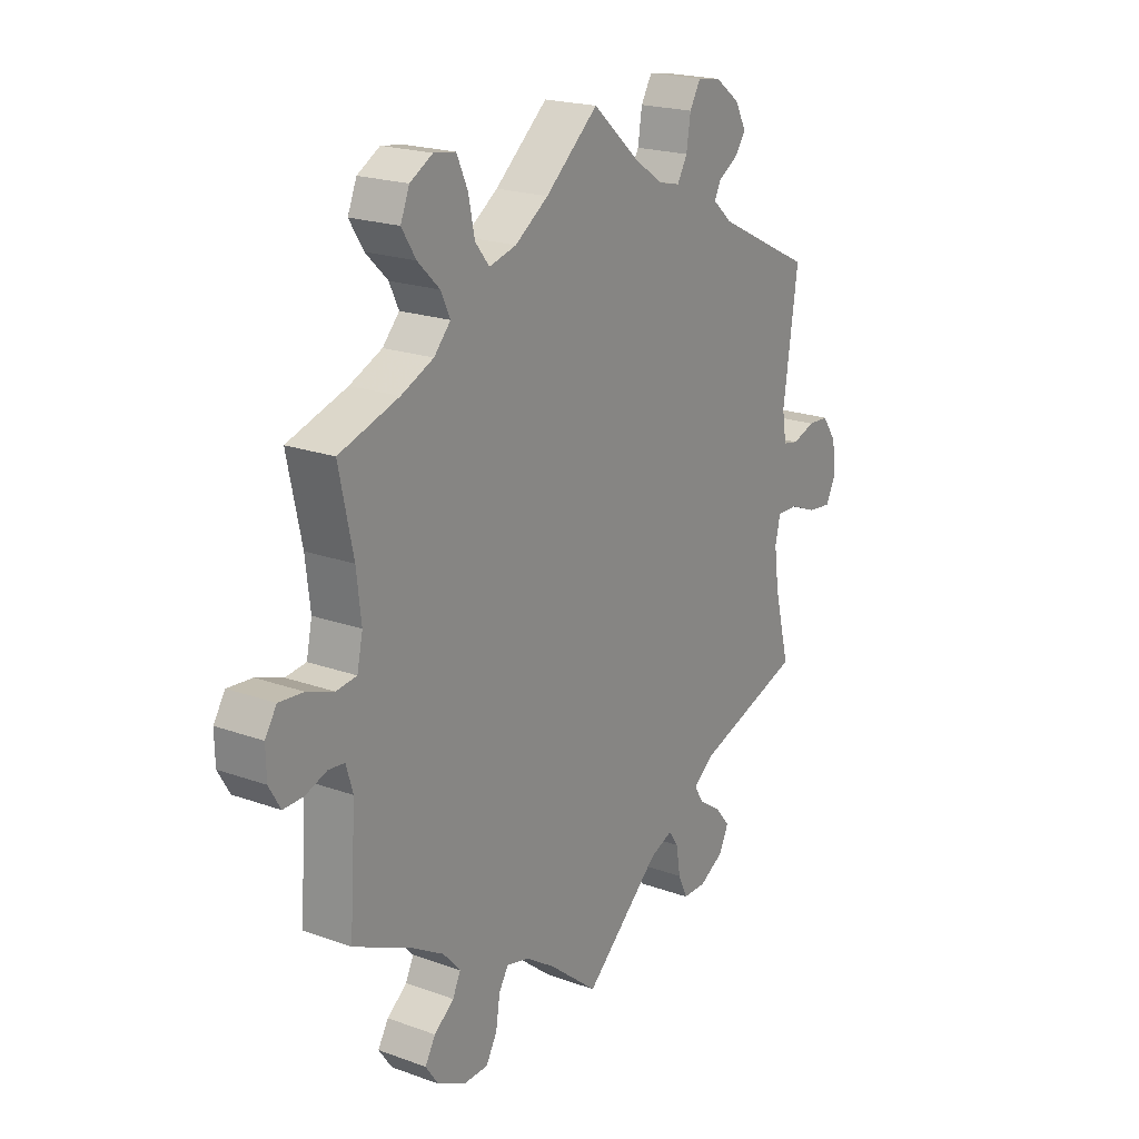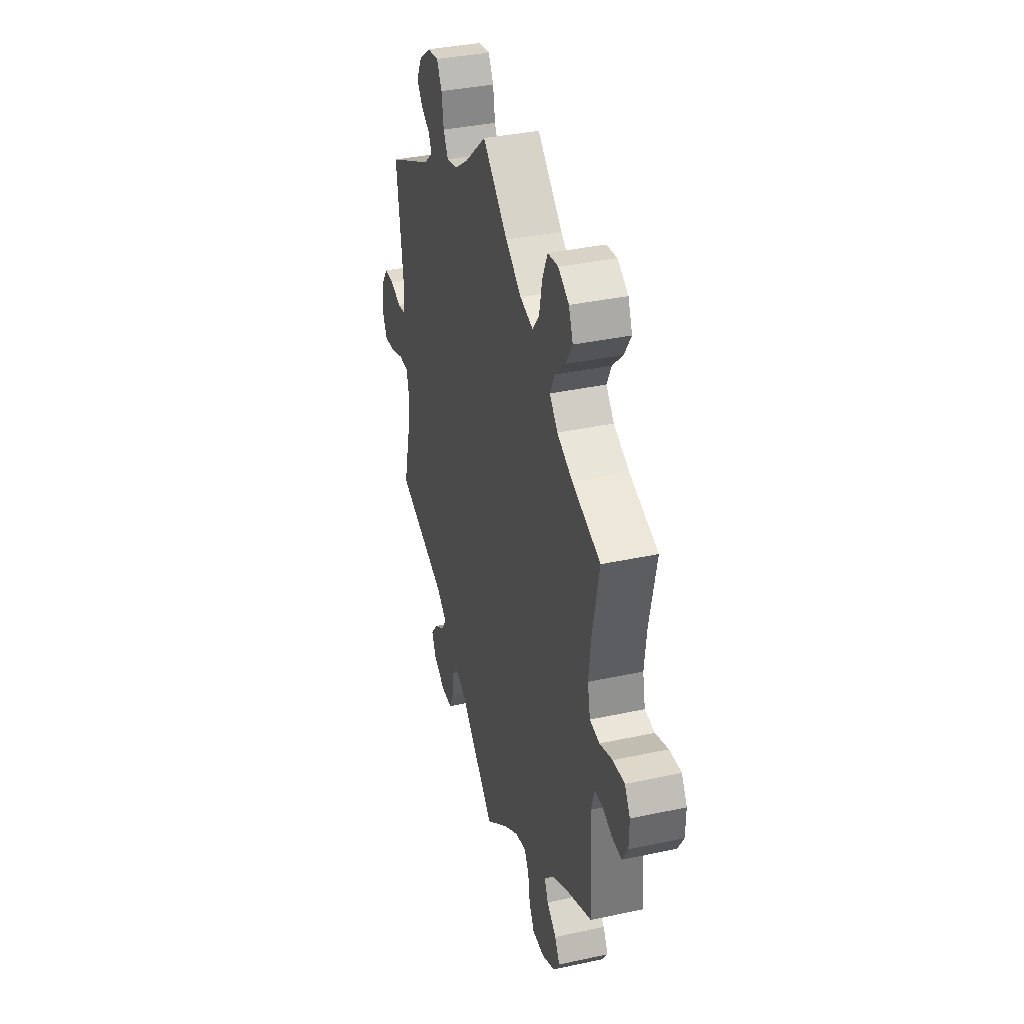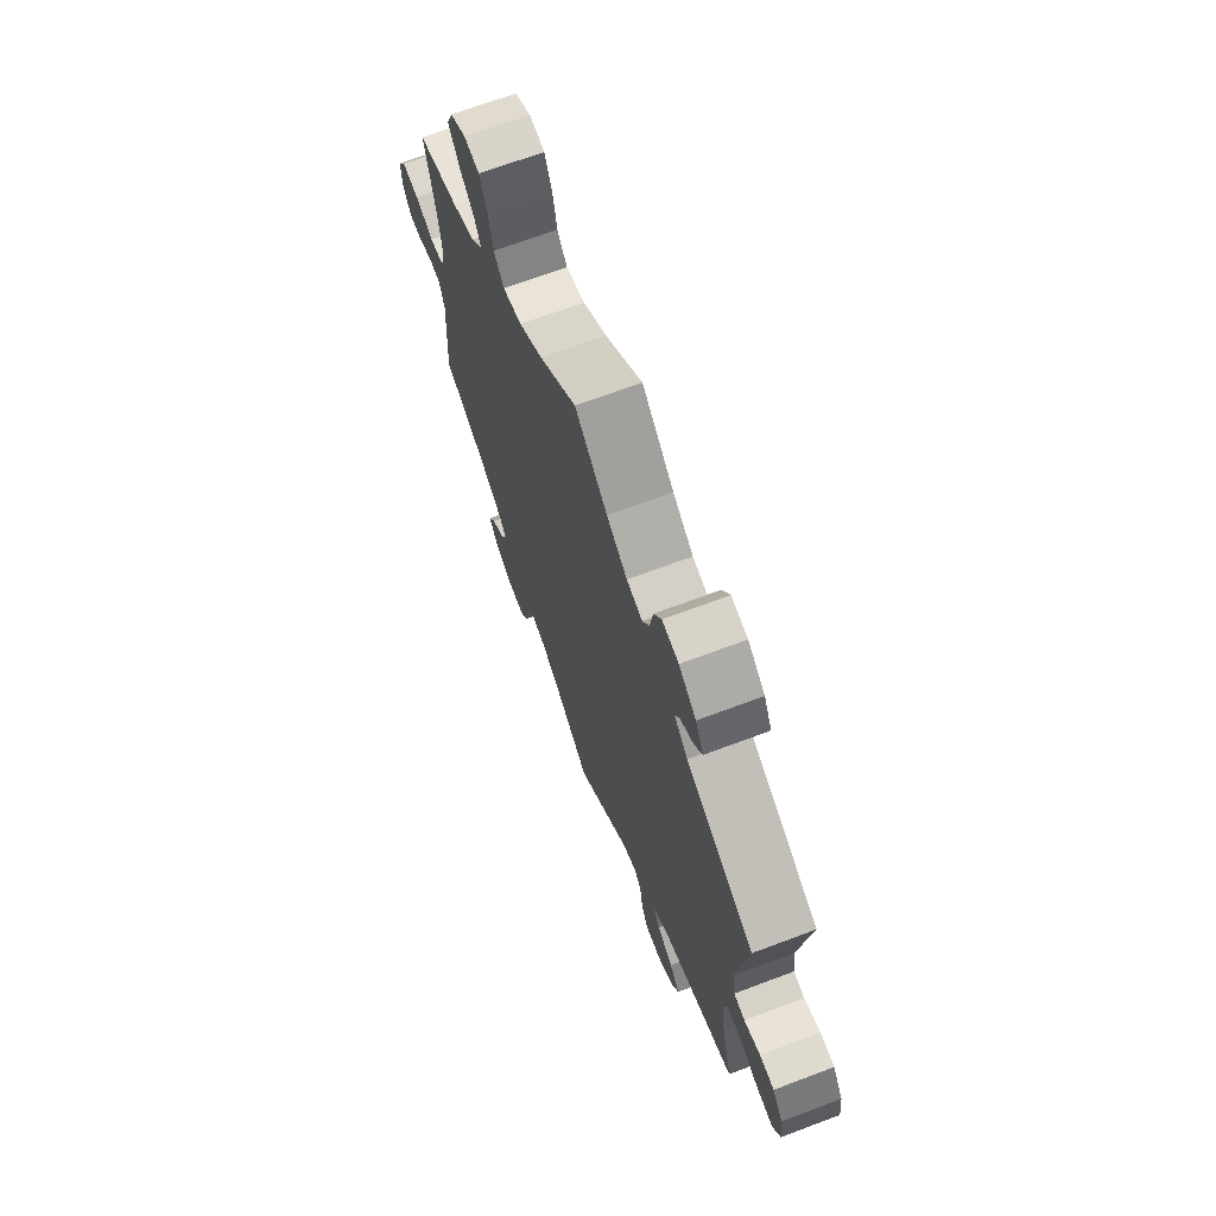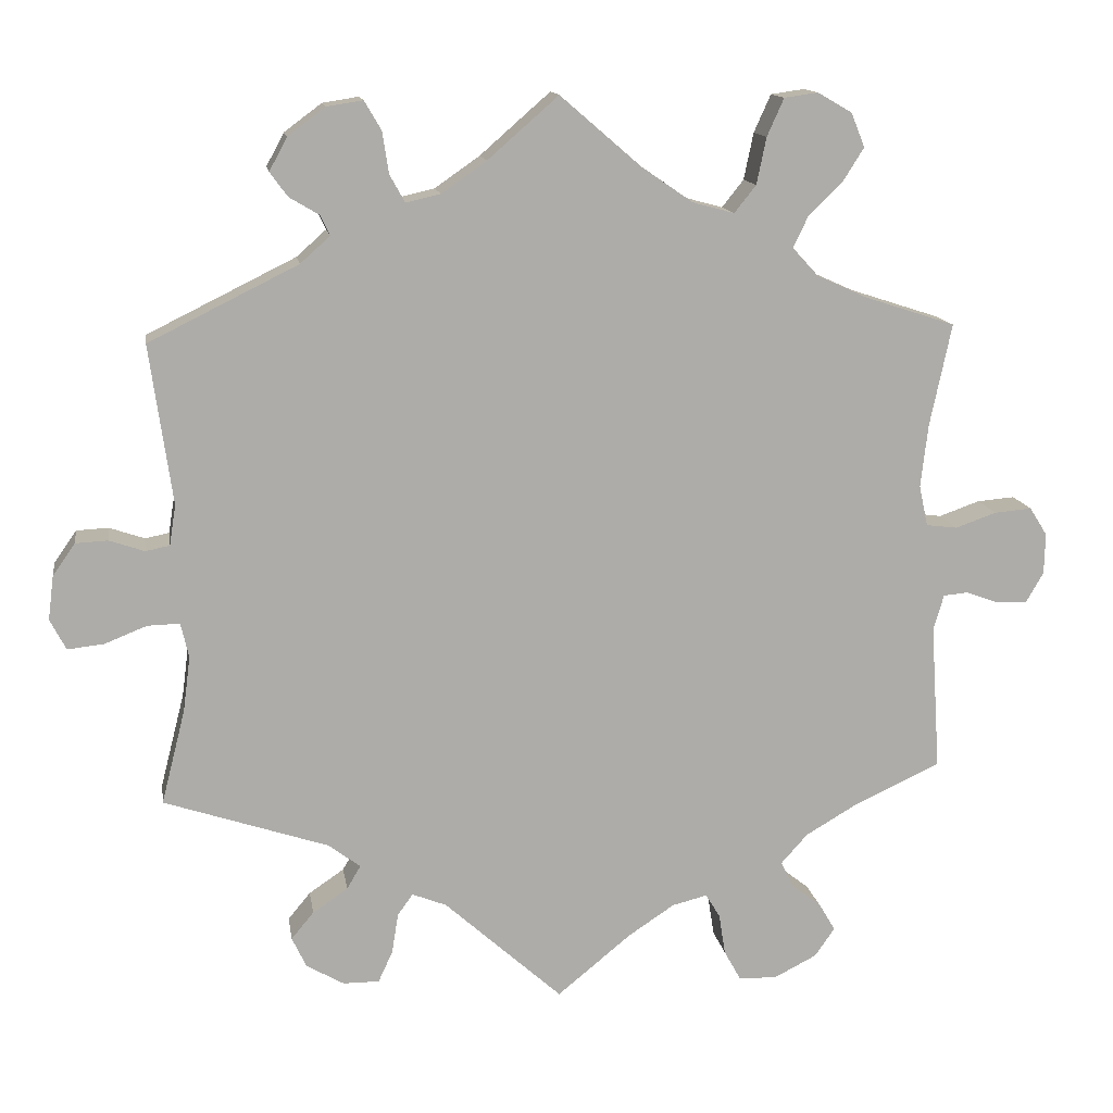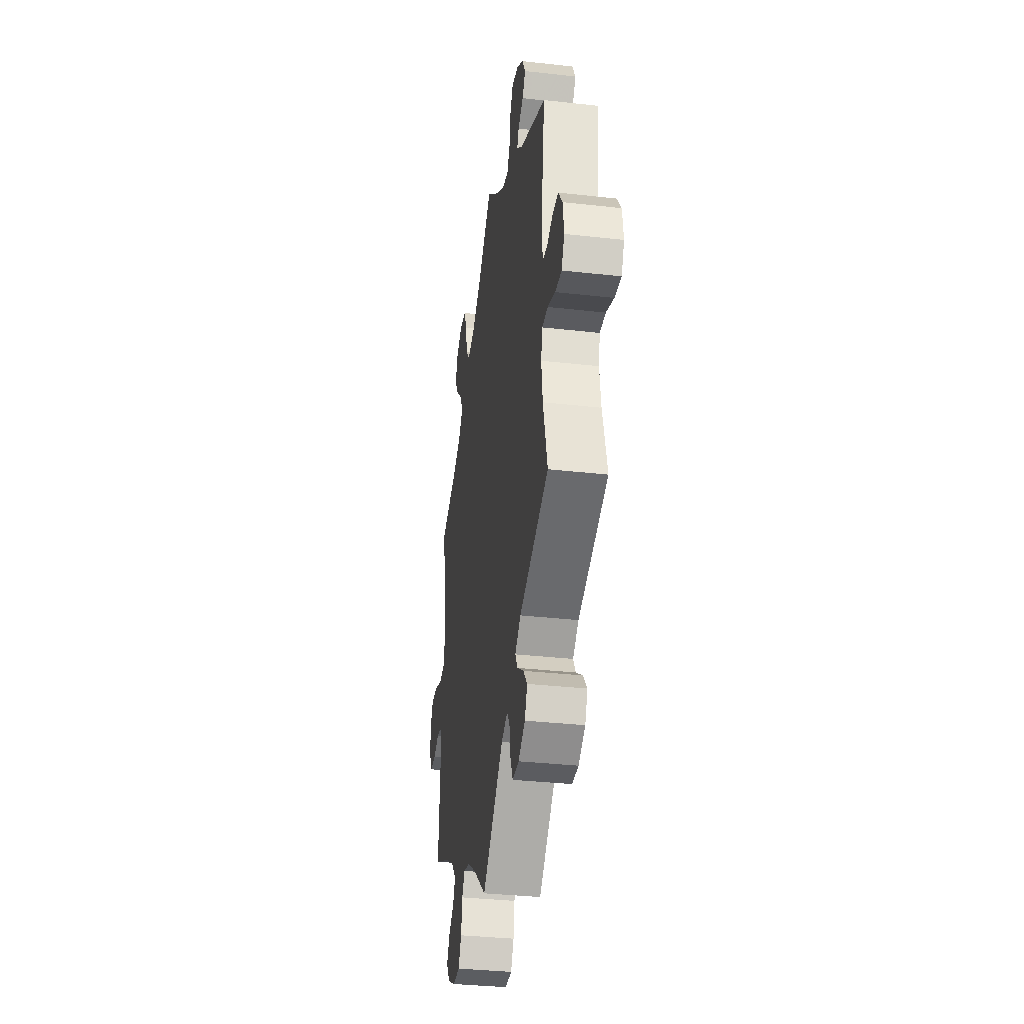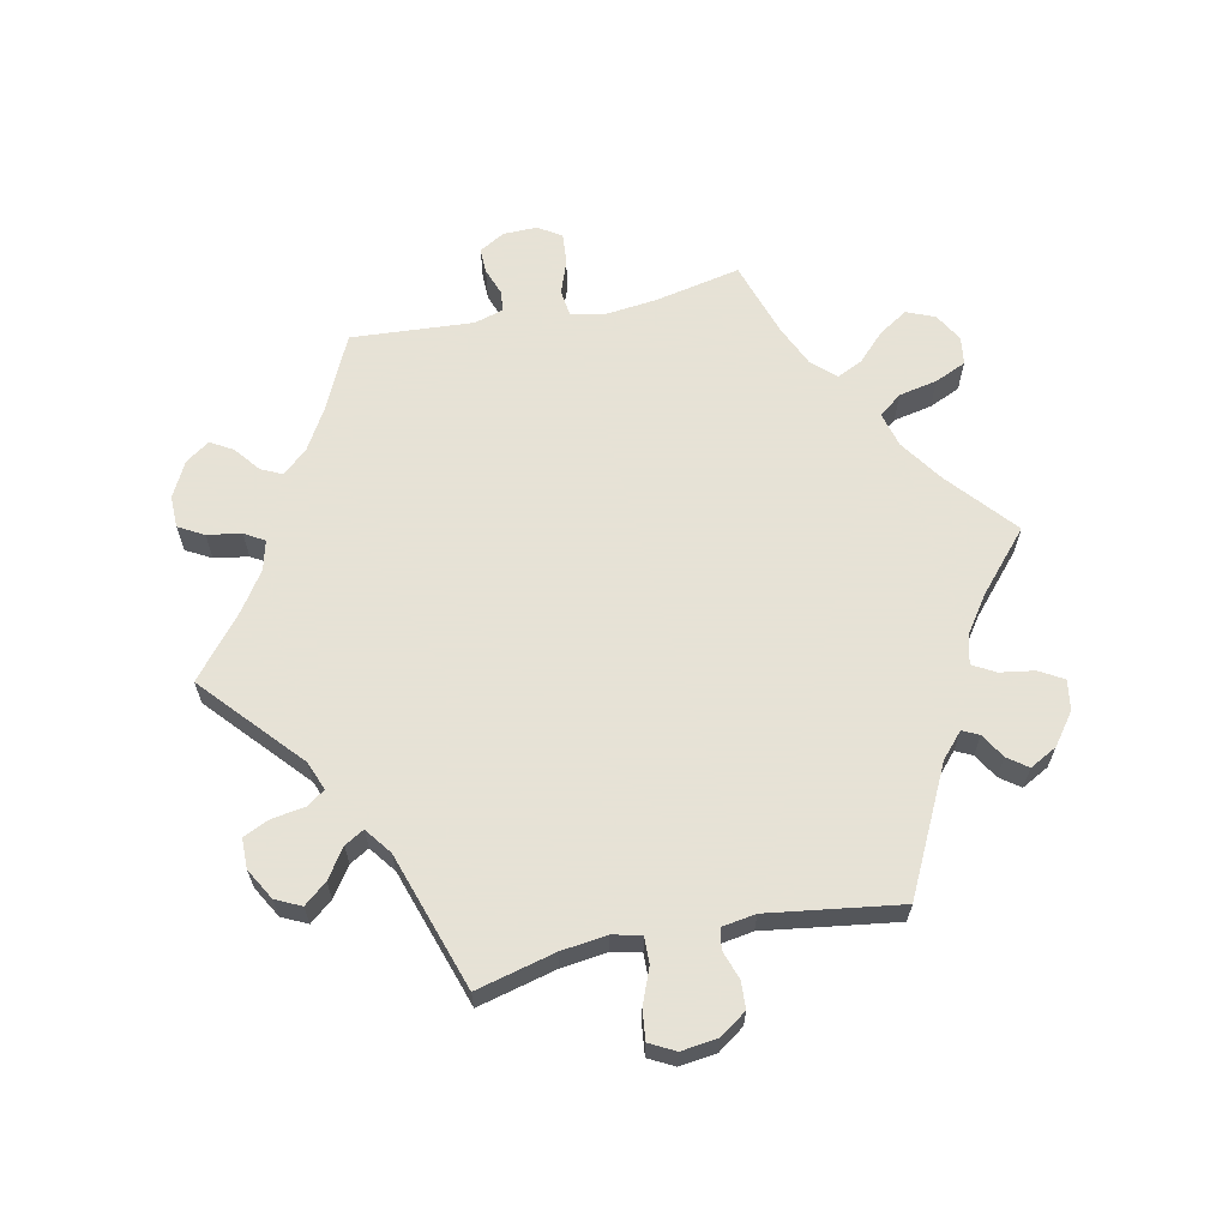
<metadata>
{"format":"obj","ext":"obj","renderer":"f3d","projection":"perspective","resolution":1024,"background":"white","views":[{"elev":20.5,"azim":123.3,"up":"+Z"},{"elev":36.6,"azim":74.3,"up":"+Z"},{"elev":68.8,"azim":-110.6,"up":"+Z"},{"elev":13.5,"azim":-8.9,"up":"+Z"},{"elev":-34.7,"azim":-98.6,"up":"+Z"},{"elev":63.8,"azim":-101.7,"up":"+Y"}]}
</metadata>
<code>
v -0.147 0.07 -0.446
v -0.19 0.07 -0.429
v -0.209 0.07 -0.456
v -0.217 0.07 -0.506
v -0.235 0.07 -0.545
v -0.28 0.07 -0.545
v -0.327 0.07 -0.518
v -0.345 0.07 -0.48
v -0.317 0.07 -0.446
v -0.273 0.07 -0.416
v -0.256 0.07 -0.387
v -0.296 0.07 -0.357
v -0.501 0.07 -0.289
v -0.471 0.07 -0.171
v -0.462 0.07 -0.102
v -0.472 0.07 -0.059
v -0.512 0.07 -0.06
v -0.565 0.07 -0.081
v -0.61 0.07 -0.086
v -0.63 0.07 -0.048
v -0.623 0.07 0.007
v -0.595 0.07 0.047
v -0.555 0.07 0.049
v -0.511 0.07 0.034
v -0.481 0.07 0.04
v -0.473 0.07 0.09
v -0.501 0.07 0.289
v -0.315 0.07 0.381
v -0.278 0.07 0.414
v -0.29 0.07 0.439
v -0.327 0.07 0.461
v -0.349 0.07 0.491
v -0.327 0.07 0.532
v -0.28 0.07 0.567
v -0.235 0.07 0.574
v -0.214 0.07 0.538
v -0.206 0.07 0.486
v -0.187 0.07 0.452
v -0.144 0.07 0.462
v -0.088 0.07 0.501
v 0 0.07 0.578
v 0.101 0.07 0.491
v 0.165 0.07 0.447
v 0.217 0.07 0.433
v 0.244 0.07 0.467
v 0.256 0.07 0.525
v 0.277 0.07 0.572
v 0.319 0.07 0.578
v 0.362 0.07 0.553
v 0.379 0.07 0.511
v 0.352 0.07 0.468
v 0.31 0.07 0.427
v 0.292 0.07 0.389
v 0.324 0.07 0.354
v 0.386 0.07 0.326
v 0.5 0.07 0.289
v 0.473 0.07 0.161
v 0.464 0.07 0.083
v 0.475 0.07 0.032
v 0.514 0.07 0.027
v 0.565 0.07 0.045
v 0.612 0.07 0.049
v 0.634 0.07 0.014
v 0.633 0.07 -0.037
v 0.611 0.07 -0.075
v 0.573 0.07 -0.074
v 0.532 0.07 -0.059
v 0.501 0.07 -0.062
v 0.488 0.07 -0.106
v 0.5 0.07 -0.289
v 0.39 0.07 -0.34
v 0.327 0.07 -0.377
v 0.294 0.07 -0.414
v 0.309 0.07 -0.446
v 0.347 0.07 -0.476
v 0.367 0.07 -0.51
v 0.342 0.07 -0.546
v 0.289 0.07 -0.573
v 0.241 0.07 -0.572
v 0.22 0.07 -0.534
v 0.212 0.07 -0.483
v 0.194 0.07 -0.453
v 0.15 0.07 -0.464
v 0.093 0.07 -0.502
v 0 0.07 -0.578
v -0.147 0 -0.446
v -0.19 0 -0.429
v -0.209 0 -0.456
v -0.217 0 -0.506
v -0.235 0 -0.545
v -0.28 0 -0.545
v -0.327 0 -0.518
v -0.345 0 -0.48
v -0.317 0 -0.446
v -0.273 0 -0.416
v -0.256 0 -0.387
v -0.296 0 -0.357
v -0.501 0 -0.289
v -0.471 0 -0.171
v -0.462 0 -0.102
v -0.472 0 -0.059
v -0.512 0 -0.06
v -0.565 0 -0.081
v -0.61 0 -0.086
v -0.63 0 -0.048
v -0.623 0 0.007
v -0.595 0 0.047
v -0.555 0 0.049
v -0.511 0 0.034
v -0.481 0 0.04
v -0.473 0 0.09
v -0.501 0 0.289
v -0.315 0 0.381
v -0.278 0 0.414
v -0.29 0 0.439
v -0.327 0 0.461
v -0.349 0 0.491
v -0.327 0 0.532
v -0.28 0 0.567
v -0.235 0 0.574
v -0.214 0 0.538
v -0.206 0 0.486
v -0.187 0 0.452
v -0.144 0 0.462
v -0.088 0 0.501
v 0 0 0.578
v 0.101 0 0.491
v 0.165 0 0.447
v 0.217 0 0.433
v 0.244 0 0.467
v 0.256 0 0.525
v 0.277 0 0.572
v 0.319 0 0.578
v 0.362 0 0.553
v 0.379 0 0.511
v 0.352 0 0.468
v 0.31 0 0.427
v 0.292 0 0.389
v 0.324 0 0.354
v 0.386 0 0.326
v 0.5 0 0.289
v 0.473 0 0.161
v 0.464 0 0.083
v 0.475 0 0.032
v 0.514 0 0.027
v 0.565 0 0.045
v 0.612 0 0.049
v 0.634 0 0.014
v 0.633 0 -0.037
v 0.611 0 -0.075
v 0.573 0 -0.074
v 0.532 0 -0.059
v 0.501 0 -0.062
v 0.488 0 -0.106
v 0.5 0 -0.289
v 0.39 0 -0.34
v 0.327 0 -0.377
v 0.294 0 -0.414
v 0.309 0 -0.446
v 0.347 0 -0.476
v 0.367 0 -0.51
v 0.342 0 -0.546
v 0.289 0 -0.573
v 0.241 0 -0.572
v 0.22 0 -0.534
v 0.212 0 -0.483
v 0.194 0 -0.453
v 0.15 0 -0.464
v 0.093 0 -0.502
v 0 0 -0.578
f 84 85 1
f 83 84 1 2
f 82 83 2
f 78 79 80 81
f 78 81 82
f 77 78 82
f 74 75 76 77
f 73 74 77 82
f 72 73 82 2
f 69 70 71
f 68 69 71 72
f 64 65 66 67
f 64 67 68
f 63 64 68
f 60 61 62 63
f 60 63 68
f 59 60 68 72
f 55 56 57
f 54 55 57 58
f 53 54 58 59
f 49 50 51 52
f 49 52 53
f 48 49 53
f 45 46 47 48
f 45 48 53
f 44 45 53 59
f 40 41 42
f 39 40 42 43
f 38 39 43 44
f 34 35 36 37
f 34 37 38
f 33 34 38
f 30 31 32 33
f 29 30 33 38
f 28 29 38 44
f 26 27 28 44
f 21 22 23 24
f 21 24 25
f 20 21 25
f 17 18 19 20
f 16 17 20 25
f 15 16 25 26
f 12 13 14
f 11 12 14 15
f 7 8 9 10
f 7 10 11
f 6 7 11
f 3 4 5 6
f 2 3 6 11
f 26 44 59 72
f 15 26 72
f 2 11 15 72
f 86 170 169
f 87 86 169 168
f 87 168 167
f 166 165 164 163
f 167 166 163
f 167 163 162
f 162 161 160 159
f 167 162 159 158
f 87 167 158 157
f 156 155 154
f 157 156 154 153
f 152 151 150 149
f 153 152 149
f 153 149 148
f 148 147 146 145
f 153 148 145
f 157 153 145 144
f 142 141 140
f 143 142 140 139
f 144 143 139 138
f 137 136 135 134
f 138 137 134
f 138 134 133
f 133 132 131 130
f 138 133 130
f 144 138 130 129
f 127 126 125
f 128 127 125 124
f 129 128 124 123
f 122 121 120 119
f 123 122 119
f 123 119 118
f 118 117 116 115
f 123 118 115 114
f 129 123 114 113
f 129 113 112 111
f 109 108 107 106
f 110 109 106
f 110 106 105
f 105 104 103 102
f 110 105 102 101
f 111 110 101 100
f 99 98 97
f 100 99 97 96
f 95 94 93 92
f 96 95 92
f 96 92 91
f 91 90 89 88
f 96 91 88 87
f 157 144 129 111
f 157 111 100
f 157 100 96 87
f 1 86 87 2
f 2 87 88 3
f 3 88 89 4
f 4 89 90 5
f 5 90 91 6
f 6 91 92 7
f 7 92 93 8
f 8 93 94 9
f 9 94 95 10
f 10 95 96 11
f 11 96 97 12
f 12 97 98 13
f 13 98 99 14
f 14 99 100 15
f 15 100 101 16
f 16 101 102 17
f 17 102 103 18
f 18 103 104 19
f 19 104 105 20
f 20 105 106 21
f 21 106 107 22
f 22 107 108 23
f 23 108 109 24
f 24 109 110 25
f 25 110 111 26
f 26 111 112 27
f 27 112 113 28
f 28 113 114 29
f 29 114 115 30
f 30 115 116 31
f 31 116 117 32
f 32 117 118 33
f 33 118 119 34
f 34 119 120 35
f 35 120 121 36
f 36 121 122 37
f 37 122 123 38
f 38 123 124 39
f 39 124 125 40
f 40 125 126 41
f 41 126 127 42
f 42 127 128 43
f 43 128 129 44
f 44 129 130 45
f 45 130 131 46
f 46 131 132 47
f 47 132 133 48
f 48 133 134 49
f 49 134 135 50
f 50 135 136 51
f 51 136 137 52
f 52 137 138 53
f 53 138 139 54
f 54 139 140 55
f 55 140 141 56
f 56 141 142 57
f 57 142 143 58
f 58 143 144 59
f 59 144 145 60
f 60 145 146 61
f 61 146 147 62
f 62 147 148 63
f 63 148 149 64
f 64 149 150 65
f 65 150 151 66
f 66 151 152 67
f 67 152 153 68
f 68 153 154 69
f 69 154 155 70
f 70 155 156 71
f 71 156 157 72
f 72 157 158 73
f 73 158 159 74
f 74 159 160 75
f 75 160 161 76
f 76 161 162 77
f 77 162 163 78
f 78 163 164 79
f 79 164 165 80
f 80 165 166 81
f 81 166 167 82
f 82 167 168 83
f 83 168 169 84
f 84 169 170 85
f 85 170 86 1

</code>
